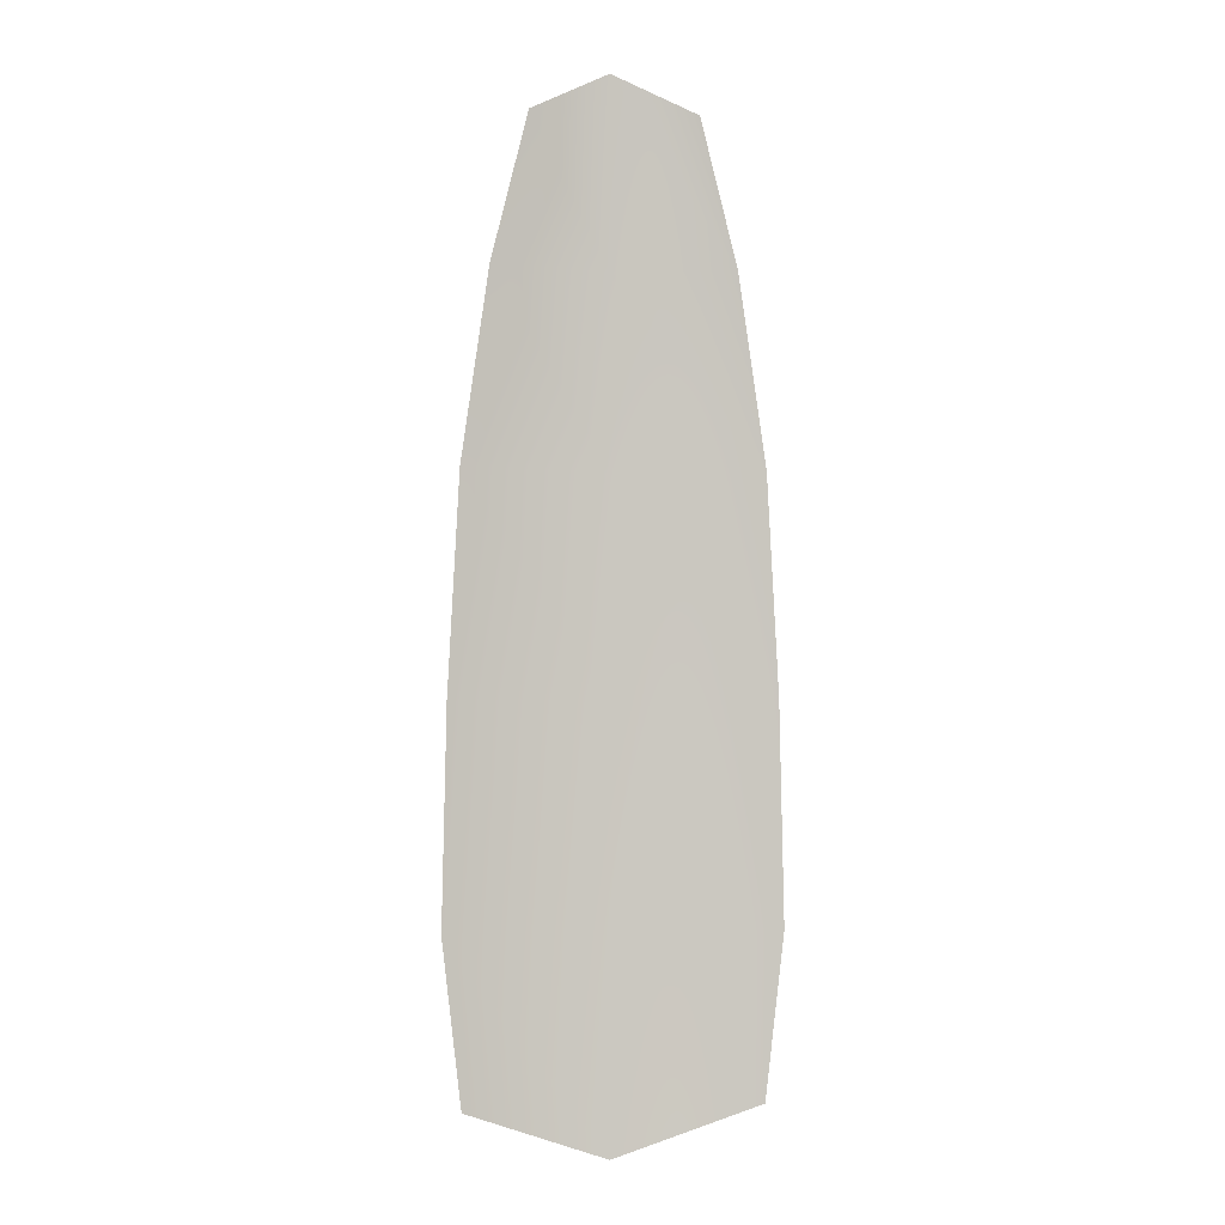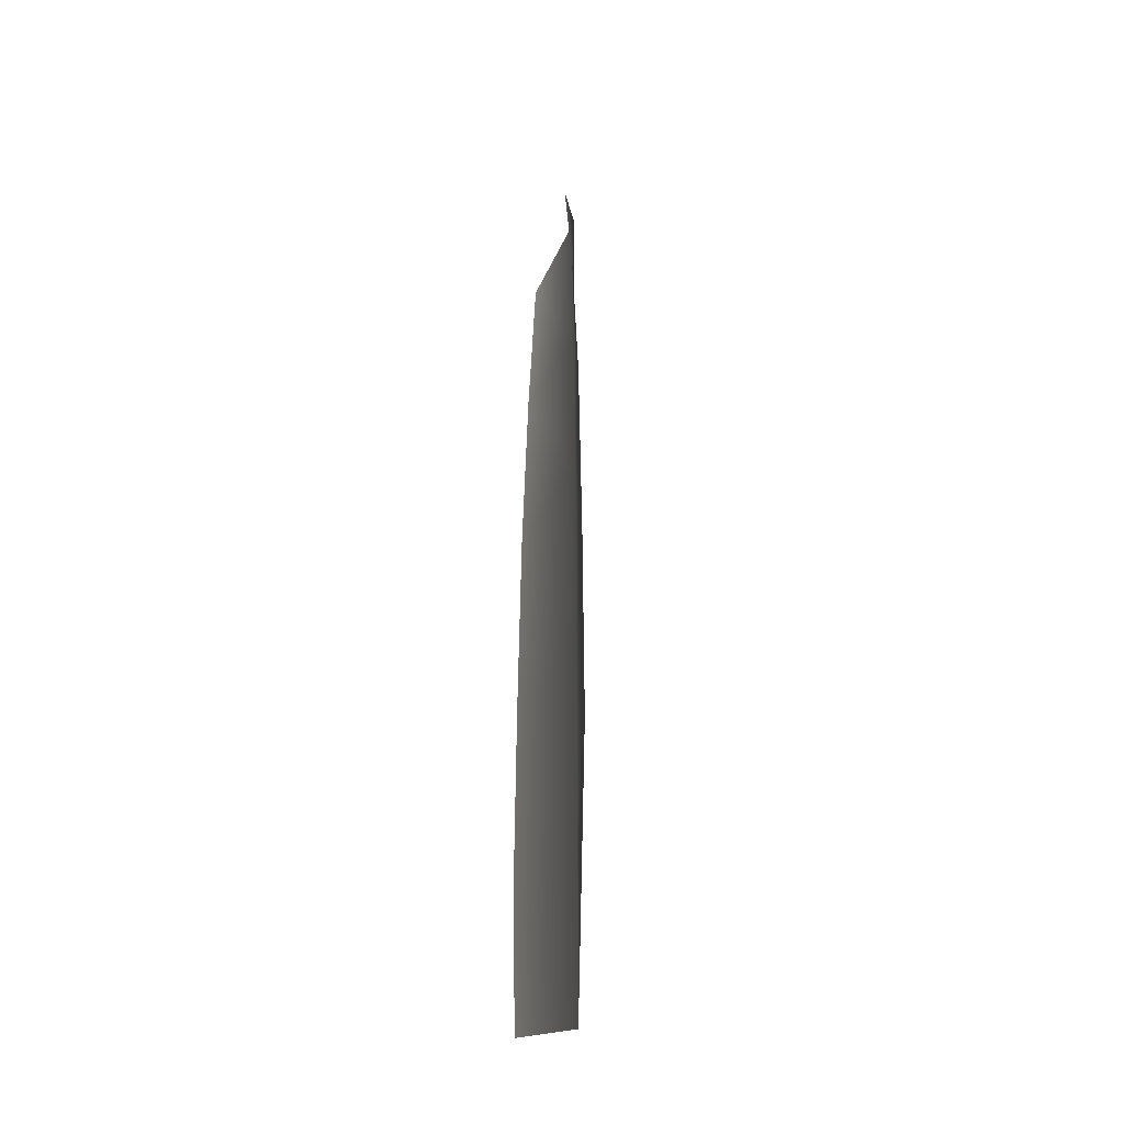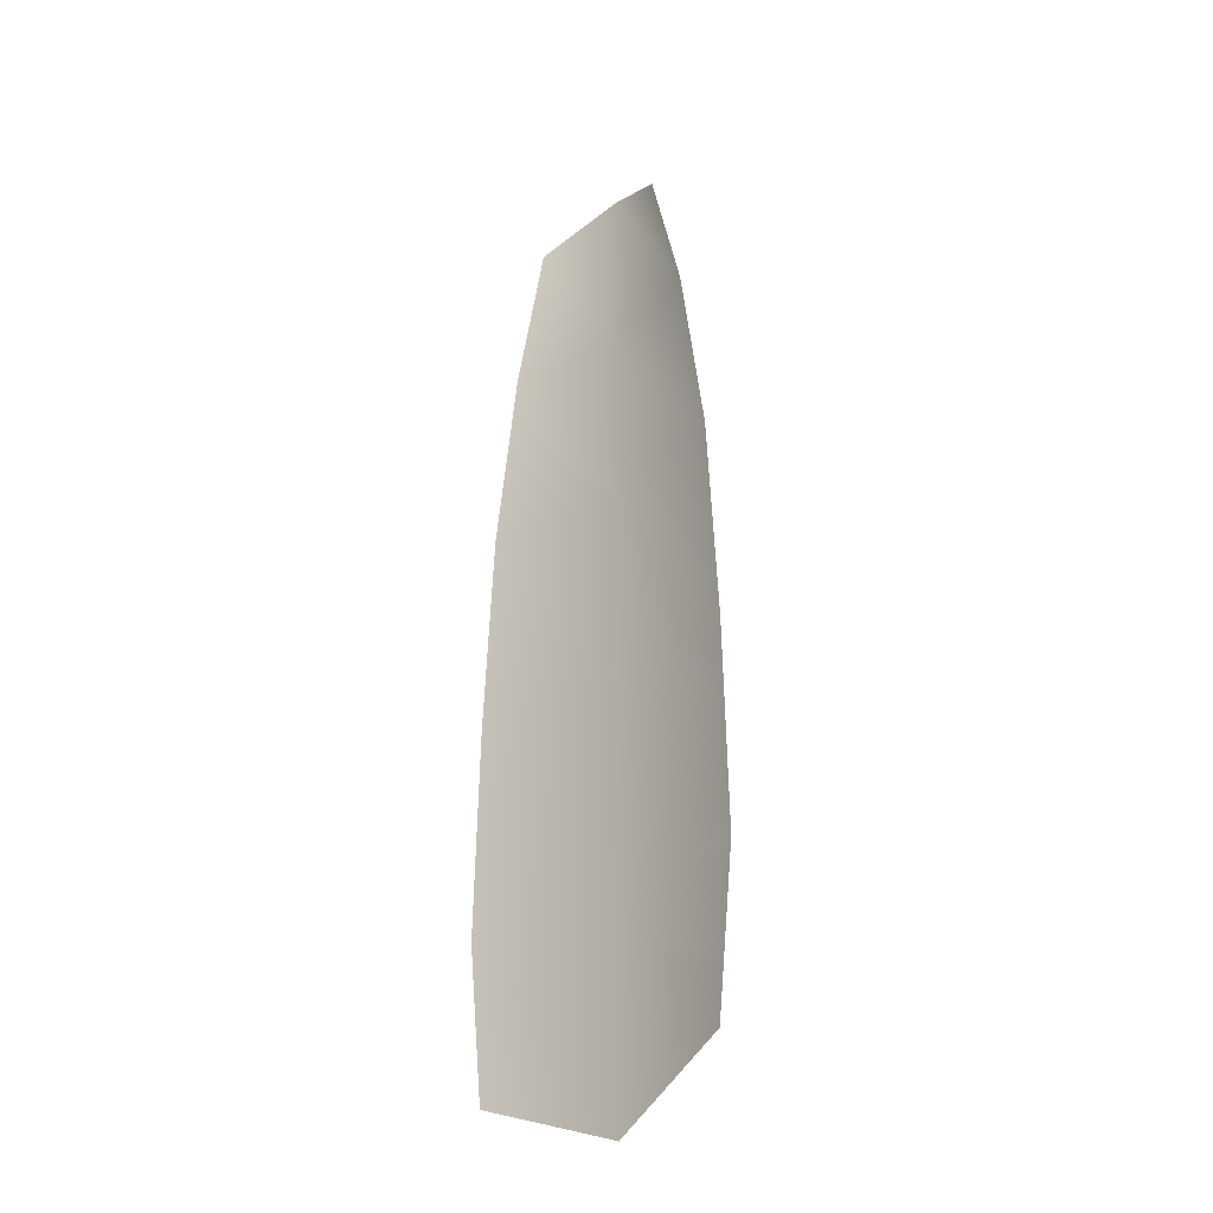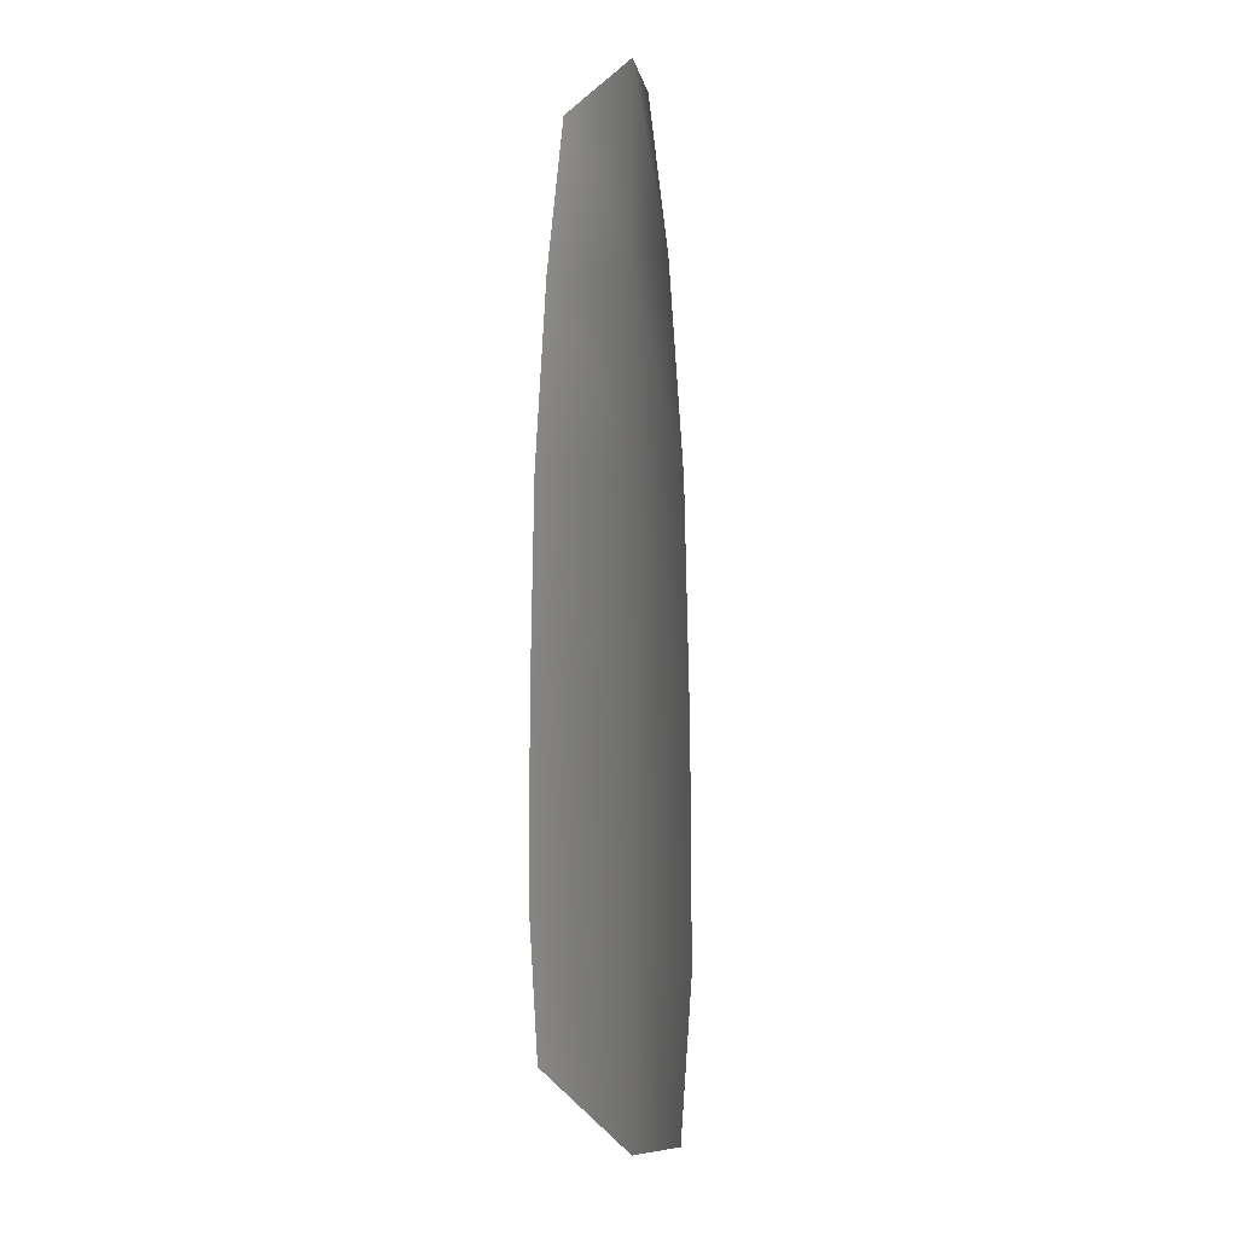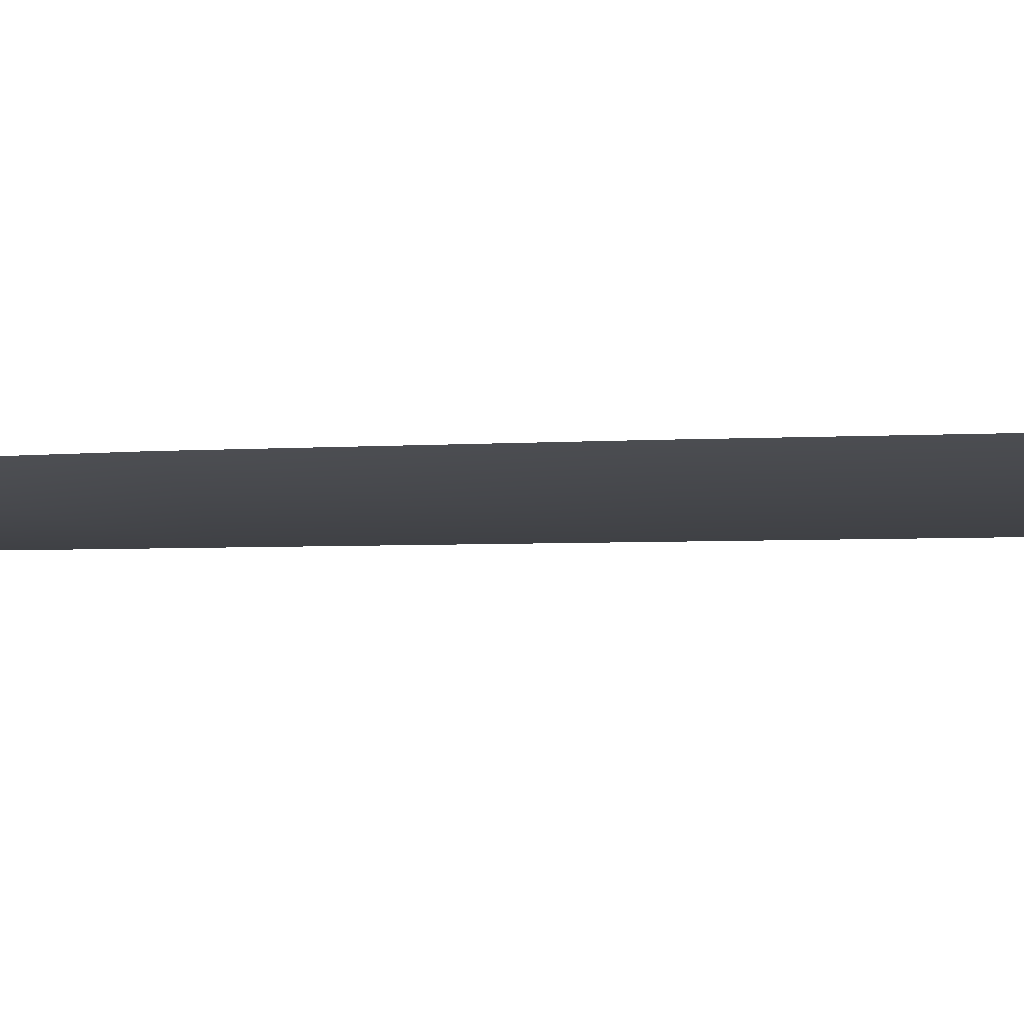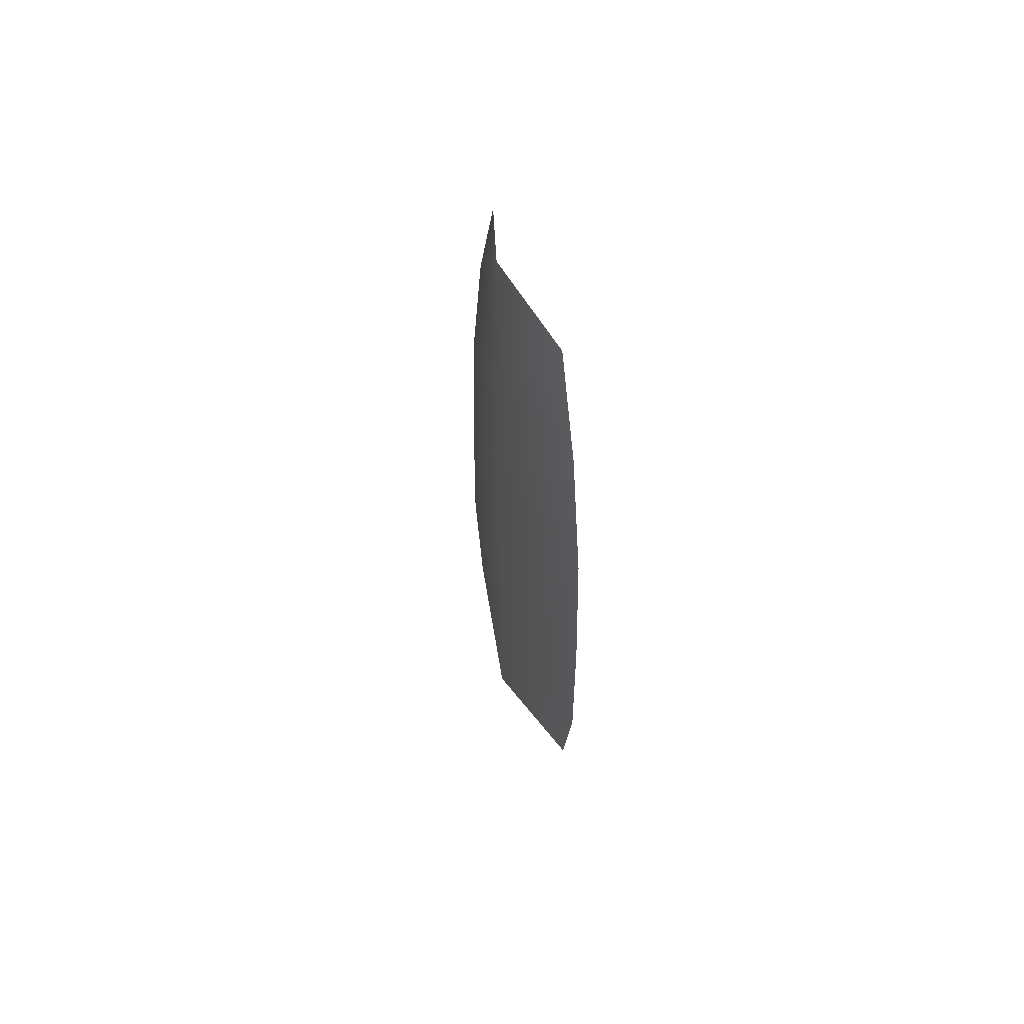
<metadata>
{"format":"obj","ext":"obj","renderer":"f3d","projection":"perspective","resolution":1024,"background":"white","views":[{"elev":-1.7,"azim":170.5,"up":"+Z"},{"elev":-38.2,"azim":-102.2,"up":"+Z"},{"elev":-31.3,"azim":-134.8,"up":"+Z"},{"elev":4.8,"azim":-118.5,"up":"+Z"},{"elev":-5.4,"azim":98.5,"up":"+Y"},{"elev":64.2,"azim":67.8,"up":"+Z"}]}
</metadata>
<code>
o feather_tail_secondary_012
v -0.002181 0.03004 -0.05518
v 0.002181 0.03004 -0.05518
v 0 0.02926 -0.054
v -0.003161 0.03004 -0.05908
v -0.003895 0.03004 -0.06418
v 0.003895 0.03004 -0.06418
v 0.003161 0.03004 -0.05908
v 0 0.02926 -0.05908
v 0 0.02926 -0.06418
v -0.003822 0.03004 -0.08009
v -0.004327 0.03004 -0.07574
v -0.004205 0.03004 -0.06996
v 0.004205 0.03004 -0.06996
v 0.004327 0.03004 -0.07574
v 0.003822 0.03004 -0.08009
v 0 0.02926 -0.08153
v 0 0.02926 -0.07574
v 0 0.02926 -0.06996
f 3 1 4 8
f 8 4 5 9
f 2 3 8 7
f 7 8 9 6
f 9 5 12 18
f 18 12 11 17
f 17 11 10 16
f 6 9 18 13
f 13 18 17 14
f 14 17 16 15

</code>
